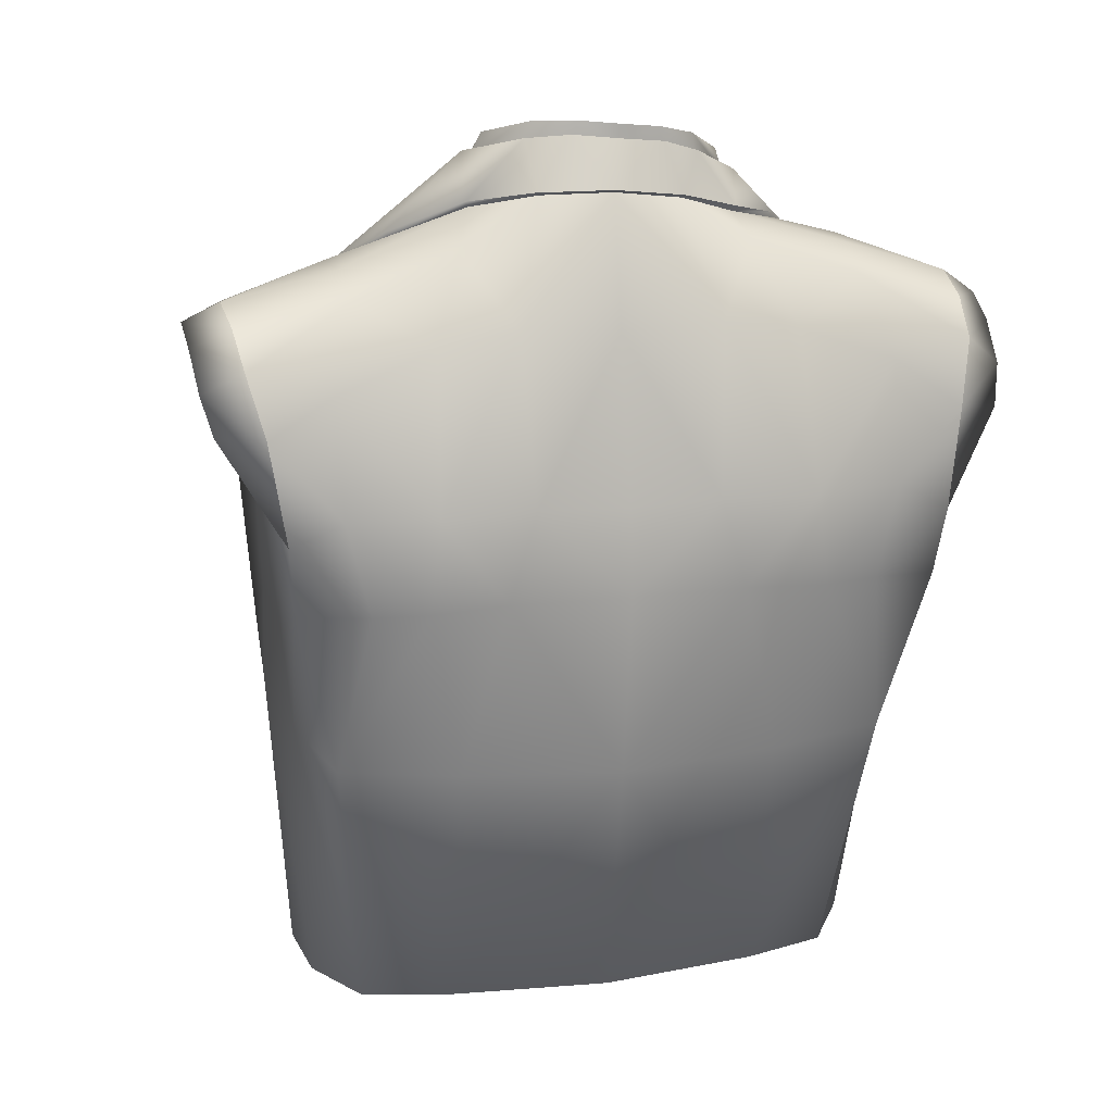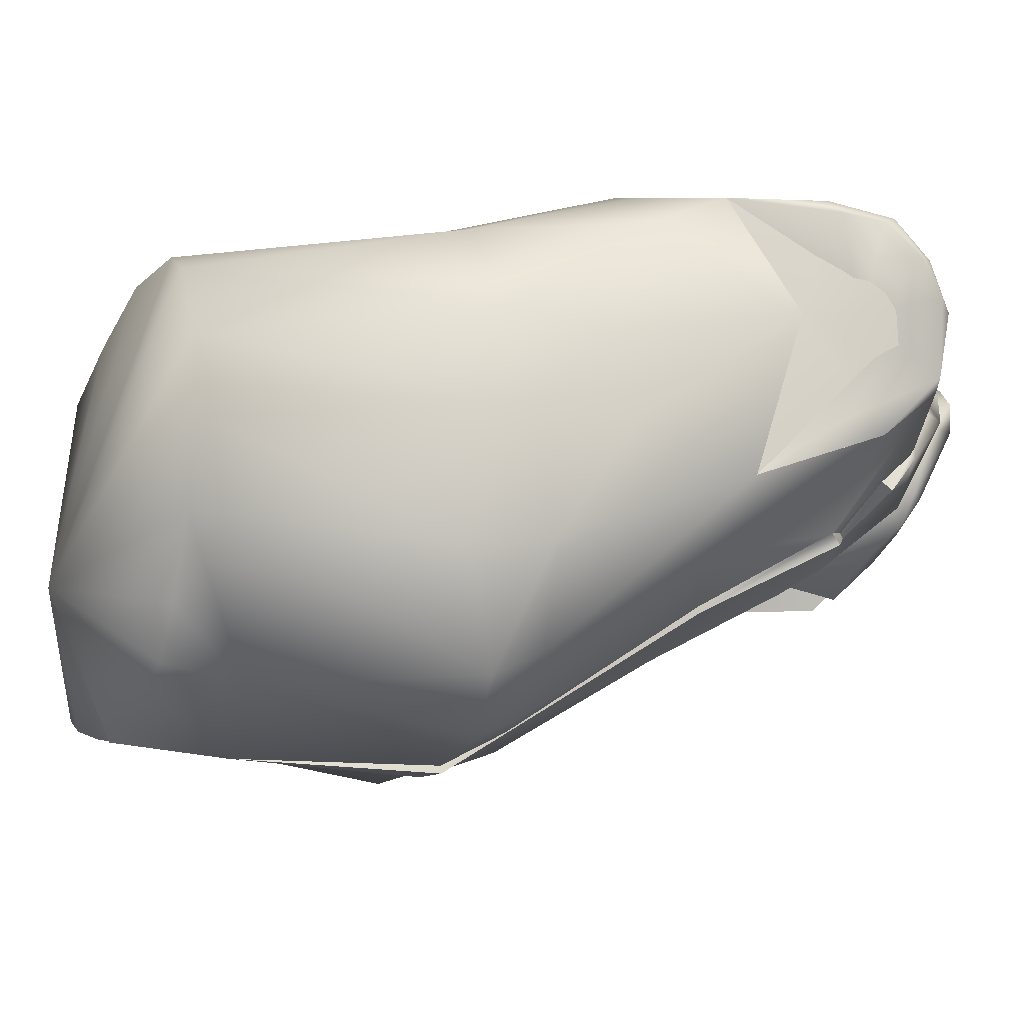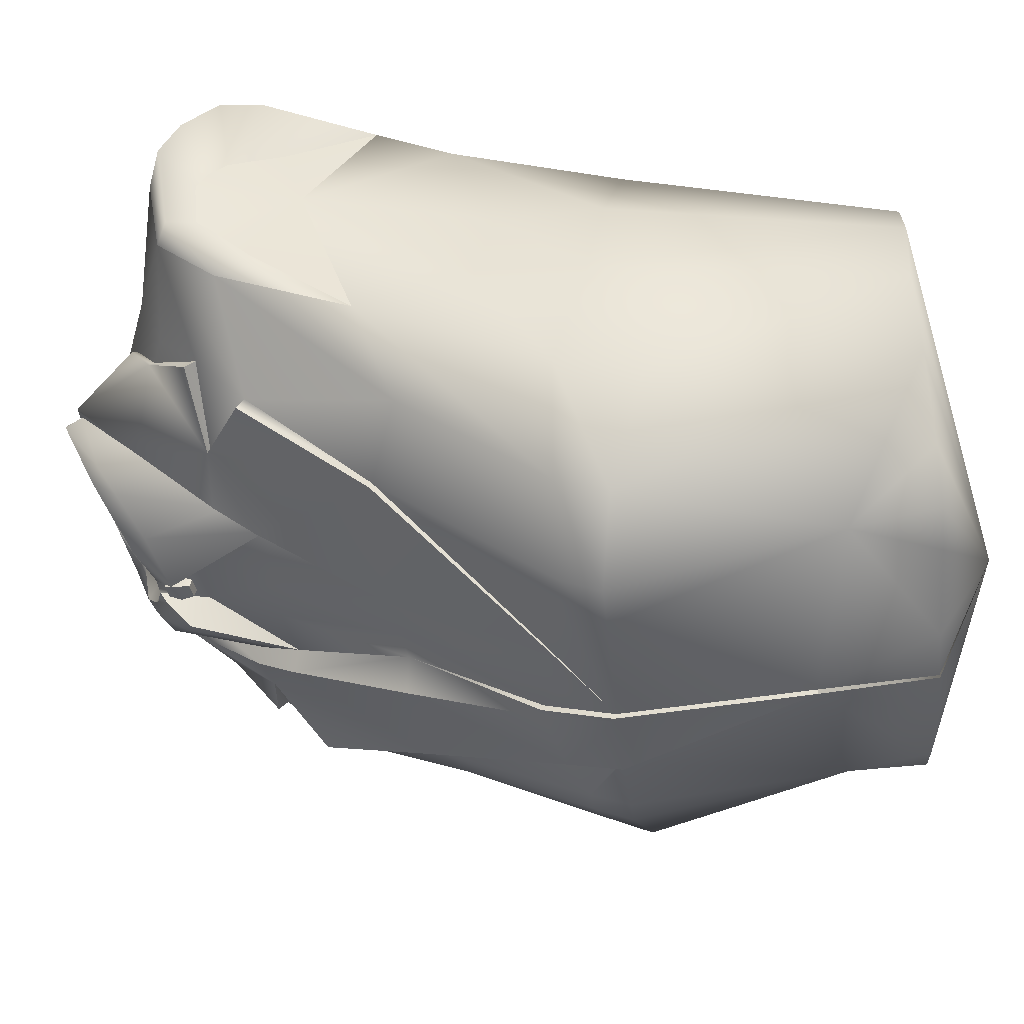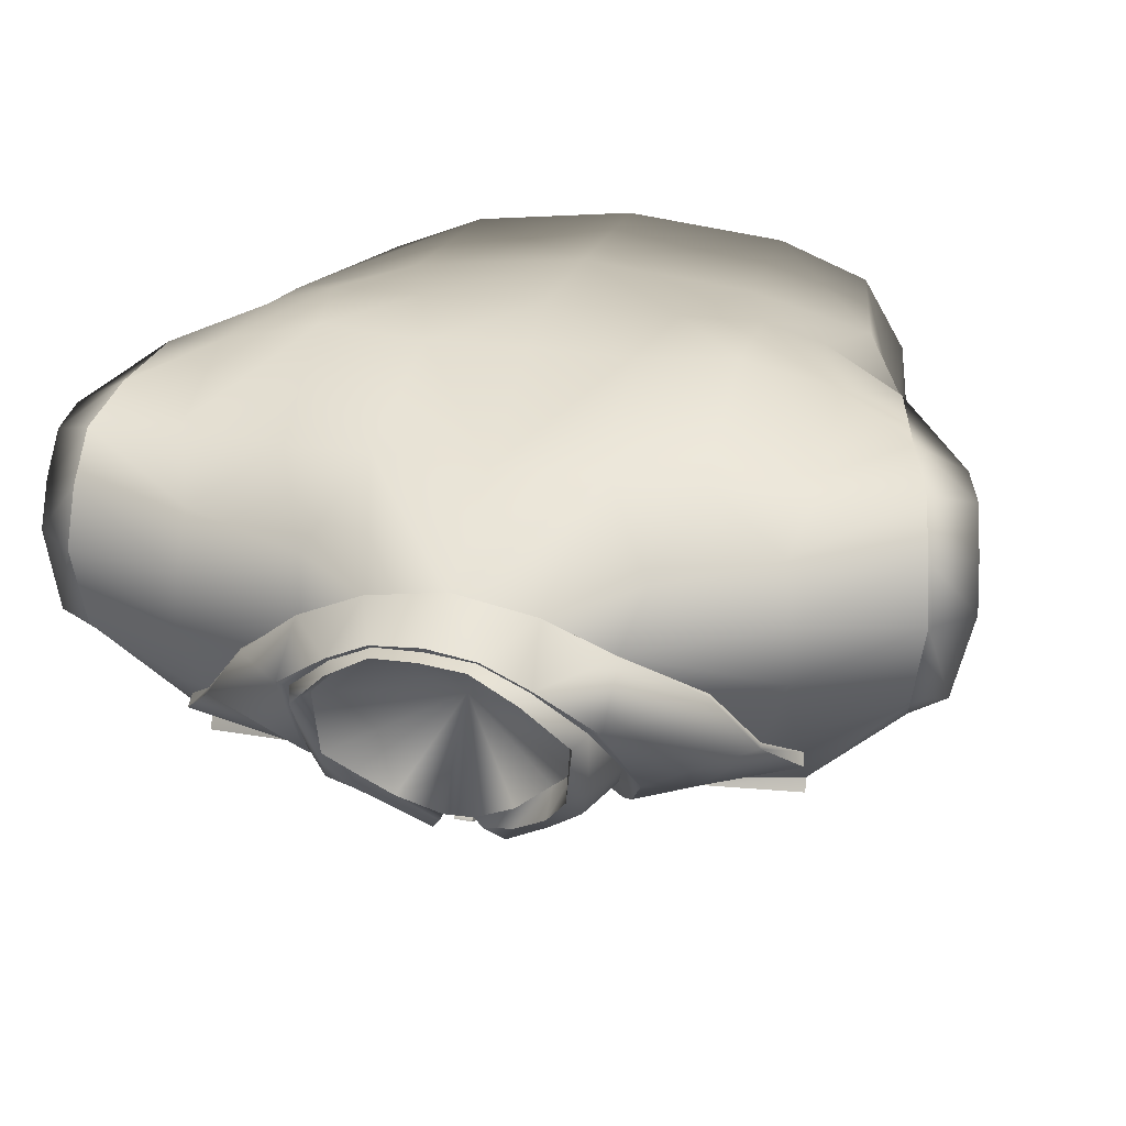
<metadata>
{"format":"obj","ext":"obj","renderer":"f3d","projection":"perspective","resolution":1024,"background":"white","views":[{"elev":16.8,"azim":-13.5,"up":"+Y"},{"elev":-12.3,"azim":71.0,"up":"+Z"},{"elev":-43.0,"azim":-83.1,"up":"+Z"},{"elev":28.0,"azim":-169.2,"up":"+Z"}]}
</metadata>
<code>
o PAZ
v -0.004814 1.545 -0.5484
v 0.000956 1.179 -0.8109
v -0.1341 1.538 -0.5225
v -0.0699 1.867 -0.4076
v -0.2465 1.853 -0.3822
v 0.0522 1.868 -0.4061
v 0.1239 1.54 -0.5195
v 0.2284 1.857 -0.3767
v 0.3212 2.357 0.03424
v 0.2823 2.33 0.05249
v 0.2297 2.41 0.1401
v 0.1883 2.348 0.1542
v 0.1293 2.436 0.206
v 0.101 2.367 0.2019
v 0.02826 2.446 0.2115
v 0.01326 2.368 0.1947
v 0.2751 2.301 -0.1116
v 0.2823 2.279 -0.1465
v 0.32 2.249 -0.1314
v 0.2912 2.221 -0.219
v 0.3051 2.154 -0.1588
v 0.2677 1.96 -0.3243
v 0.02443 2.405 0.213
v 0.1324 2.395 0.2075
v 0.232 2.363 0.1486
v 0.3362 2.302 0.04339
v 0.1418 2.213 -0.2879
v 0.2208 2.262 -0.1738
v 0.2253 2.241 -0.2271
v 0.1975 2.152 -0.3055
v 0.08656 2.119 -0.387
v 0.05736 2.178 -0.3282
v 0.1397 2.231 -0.2428
v 0.04513 2.199 -0.2983
v -0.2865 2.306 -0.1394
v -0.2716 2.413 0.02635
v -0.2434 2.329 -0.1535
v -0.2631 2.253 -0.2256
v -0.1925 2.28 -0.2327
v -0.1799 2.188 -0.3105
v -0.1144 2.237 -0.2913
v -0.07507 2.134 -0.3891
v -0.0368 2.187 -0.3295
v -0.2568 2.331 0.05043
v -0.1621 2.349 0.1528
v -0.1744 2.449 0.1347
v -0.07442 2.368 0.2012
v -0.0727 2.455 0.2033
v -0.3327 2.15 -0.1663
v -0.2886 1.956 -0.3309
v -0.1971 2.236 -0.1754
v -0.2507 2.275 -0.1136
v -0.1858 2.402 0.1431
v -0.08338 2.415 0.2047
v -0.1165 2.231 -0.2438
v 0.07405 2.069 -0.3036
v -0.07424 2.083 -0.3055
v -0.02236 2.199 -0.2985
v 0.01138 2.199 -0.2984
v -0.2973 2.363 0.03558
v 0.2589 1.147 -0.8004
v 0.02814 1.186 -0.8244
v 0.1788 1.552 -0.5939
v 0.2694 1.876 -0.4174
v 0.001069 1.186 -0.8247
v -0.0105 1.008 -0.8885
v 0.1661 1.002 -0.8997
v 0.3019 1.98 -0.3515
v 0.4508 1.969 -0.302
v 0.3459 2.181 -0.1861
v -0.02405 1.001 -0.8749
v -0.02394 1.007 -0.8887
v -0.2869 1.872 -0.4239
v -0.3224 1.975 -0.3588
v -0.3732 2.176 -0.1945
v -0.1874 1.55 -0.5981
v -0.1957 1.144 -0.8057
v -0.4722 1.962 -0.3128
v 0.2589 1.148 -0.7936
v 0.1592 1.002 -0.8795
v -0.1957 1.144 -0.799
v 0.8772 2.01 0.3049
v 0.6198 2.134 0.1863
v 0.6074 2.081 0.3148
v 0.8684 1.924 0.4039
v 0.6722 1.883 0.4148
v 0.8419 1.759 0.4396
v 0.6708 1.585 0.4772
v 0.447 1.585 0.5312
v 0.4236 1.97 0.4222
v 0.3405 2.172 0.2824
v -0.01935 1.983 0.4184
v -0.01743 1.578 0.5099
v 0.2095 1.585 0.5119
v 0.2292 2.004 0.442
v 0.2706 1.362 0.5247
v -0.01605 1.361 0.5286
v 0.3933 0.8892 0.4006
v 0.6976 0.9018 0.3204
v 0.4766 1.354 0.5226
v 0.6228 1.349 0.4736
v 0.8239 1.5 0.424
v 0.8256 1.306 0.339
v 0.7813 0.9534 0.1202
v 0.8428 1.202 0.06124
v 0.8221 0.9963 -0.1329
v -0.01142 0.8766 0.4385
v 0.5251 1.547 -0.5264
v 0.6658 1.854 -0.367
v 0.5248 1.54 -0.5127
v 0.6651 1.835 -0.3394
v 0.4507 1.962 -0.2882
v 0.6592 1.976 -0.1998
v 0.6622 2.003 -0.2202
v 0.5775 2.099 -0.1051
v 0.5783 2.113 -0.1122
v 0.4738 2.178 0.04715
v 0.4744 2.192 0.04703
v 0.8582 1.255 -0.1414
v -0.8235 1.251 -0.1306
v -0.8263 0.9797 -0.1477
v -0.8071 1.203 0.07353
v -0.7854 0.9365 0.108
v -0.8053 1.312 0.3508
v -0.7058 0.8884 0.3085
v -0.6361 1.334 0.4661
v -0.5012 1.346 0.5131
v -0.6945 1.569 0.467
v -0.4769 1.578 0.522
v -0.7008 1.862 0.4085
v -0.4603 1.963 0.413
v -0.6441 2.063 0.3066
v -0.3787 2.167 0.2739
v -0.6575 2.115 0.1779
v -0.3346 2.25 0.1555
v -0.9237 2.012 0.3055
v -0.9085 1.927 0.406
v -0.8677 1.772 0.4465
v -0.8238 1.507 0.4334
v -0.4104 0.8834 0.3921
v -0.3146 1.358 0.518
v -0.2433 1.582 0.5067
v -0.268 2 0.4363
v -0.1781 2.286 0.2442
v -0.002098 2.293 0.28
v -0.5351 1.537 -0.5376
v -0.535 1.531 -0.5238
v -0.6846 1.842 -0.3813
v -0.6841 1.822 -0.3537
v -0.4724 1.955 -0.299
v -0.6914 1.981 -0.2289
v -0.6877 1.955 -0.2084
v -0.6101 2.098 -0.1224
v -0.609 2.084 -0.1153
v -0.5114 2.18 0.03825
v -0.5104 2.166 0.03841
v -0.3408 2.264 0.1617
v -0.1846 2.294 0.2507
v -0.001919 2.3 0.2934
v 0.02494 2.413 0.2262
v -0.08949 2.423 0.2112
v -0.1919 2.41 0.1496
v -0.3234 2.371 0.04106
v -0.2969 2.361 0.03496
v 0.1396 2.401 0.2143
v 0.2393 2.369 0.1554
v 0.3639 2.306 0.05022
v 0.1803 2.276 0.2552
v 0.3351 2.232 0.1702
v 0.3278 2.219 0.1638
v 0.1733 2.27 0.2487
v 0.3816 0.2538 0.2792
v 0.6067 0.2379 0.1805
v 0.7173 0.2448 -0.000949
v 0.7467 0.2559 -0.1971
v -0.01781 0.2442 0.3216
v -0.4159 0.2332 0.2695
v -0.02539 0.5115 -0.8606
v -0.02549 0.5121 -0.847
v -0.6371 0.2057 0.1654
v -0.7429 0.2071 -0.01869
v -0.7675 0.2168 -0.2155
v 0.4573 0.9984 -0.842
v 0.4561 1.101 -0.7969
v 0.6651 1.092 -0.6721
v 0.6735 0.9619 -0.7299
v 0.8048 1.079 -0.4256
v 0.7795 0.8677 -0.4481
v 0.3682 1.1 -0.8183
v 0.1659 1.002 -0.8794
v 0.3626 0.9972 -0.8635
v 0.8666 2.021 -0.02059
v 0.6419 2.077 -0.104
v 0.6288 2.139 0.05773
v 0.8873 2.051 0.1735
v 0.8729 1.543 -0.2617
v 0.7241 1.47 -0.442
v 0.8717 1.876 -0.1399
v 0.6956 0.2448 -0.4006
v 0.4459 0.44 -0.7445
v -0.7812 0.8562 -0.4663
v -0.8101 1.067 -0.4445
v -0.67 0.952 -0.7456
v -0.6649 1.082 -0.6876
v -0.4519 0.9917 -0.8527
v -0.4531 1.095 -0.8075
v -0.3566 0.9919 -0.8719
v -0.3648 1.095 -0.8269
v -0.8636 1.536 -0.2555
v -0.7327 1.449 -0.4519
v -0.6755 2.055 -0.1122
v -0.9078 2.018 -0.02047
v -0.6659 2.119 0.04931
v -0.9352 2.05 0.1729
v -0.8967 1.871 -0.1382
v -0.4874 0.4183 -0.7511
v -0.7104 0.2085 -0.4177
v -0.02187 2.132 -0.3069
v -0.01196 2.165 -0.3149
v -0.02093 2.138 -0.3411
v -0.01119 2.171 -0.3286
v 0.03282 2.133 -0.3404
v 0.02922 2.168 -0.3281
v 0.03188 2.127 -0.3062
v 0.02845 2.161 -0.3144
v 0.02214 2.094 -0.3186
v 0.02296 2.1 -0.3392
v -0.01745 2.103 -0.3398
v -0.01826 2.098 -0.3192
v 0.9588 1.739 0.3698
v 0.9657 1.993 0.1837
v 0.9642 1.942 0.2794
v 0.9658 1.847 0.3561
v 0.9339 1.996 -0.004883
v 0.8954 1.757 -0.1194
v -1.031 2.01 0.1907
v -1.024 1.963 0.2921
v -1.012 1.873 0.3749
v -0.9841 1.774 0.3958
v -0.984 1.981 -0.02604
v -0.9174 1.772 -0.1378
v 0.01232 2.089 -0.05927
v -0.7921 1.862 0.1743
v 0.8579 1.677 0.1439
v -0.8694 1.678 0.1494
v 0.8104 1.854 0.1706
v 0.4856 0.2354 -0.7118
v 0.588 0.2404 -0.5941
v 0.3854 0.2297 -0.7539
v 0.1463 0.2155 -0.8116
v -0.6013 0.2001 -0.6146
v -0.5004 0.198 -0.7226
v -0.1514 0.2129 -0.8114
v -0.3982 0.2014 -0.7615
v -0.0115 0.2167 -0.8198
v -0.01892 0.2161 -0.8333
v -0.01048 0.05278 -0.4636
f 1 2 3
f 1 3 4
f 4 3 5
f 4 6 1
f 1 6 7
f 1 7 2
f 8 7 6
f 9 10 11
f 11 10 12
f 11 12 13
f 13 12 14
f 13 14 15
f 15 14 16
f 17 10 9
f 17 9 18
f 18 9 19
f 18 19 20
f 20 19 21
f 20 21 22
f 23 24 13
f 13 24 25
f 13 25 11
f 11 25 26
f 11 26 9
f 27 28 29
f 27 29 30
f 30 29 20
f 30 20 22
f 18 20 29
f 18 29 17
f 17 29 28
f 22 8 30
f 30 8 31
f 30 31 27
f 27 32 33
f 33 32 34
f 9 26 19
f 19 26 21
f 23 13 15
f 35 36 37
f 35 37 38
f 38 37 39
f 38 39 40
f 40 39 41
f 40 41 42
f 42 41 43
f 44 36 45
f 45 36 46
f 45 46 47
f 47 46 48
f 47 48 16
f 16 48 15
f 49 35 38
f 49 38 50
f 50 38 40
f 50 40 5
f 5 40 42
f 51 41 39
f 51 39 52
f 52 39 37
f 52 37 44
f 53 54 48
f 48 54 23
f 48 23 15
f 41 55 43
f 44 37 36
f 46 53 48
f 8 56 31
f 31 56 34
f 31 34 32
f 57 5 42
f 57 42 58
f 58 42 43
f 34 56 59
f 59 56 57
f 59 57 58
f 4 57 56
f 4 56 6
f 6 56 8
f 4 5 57
f 32 27 31
f 33 28 27
f 43 55 58
f 41 51 55
f 36 35 60
f 36 60 46
f 46 60 53
f 60 35 49
f 61 62 63
f 63 62 7
f 63 7 64
f 64 7 8
f 64 8 22
f 2 7 65
f 65 7 62
f 65 62 66
f 66 62 61
f 66 61 67
f 64 22 68
f 64 68 69
f 69 68 70
f 22 21 68
f 68 21 70
f 71 65 72
f 72 65 66
f 71 2 65
f 5 3 73
f 5 73 50
f 50 73 74
f 50 74 49
f 49 74 75
f 76 3 2
f 76 2 77
f 77 2 71
f 75 74 78
f 78 74 73
f 76 73 3
f 61 79 67
f 67 79 80
f 71 81 77
f 82 83 84
f 82 84 85
f 85 84 86
f 85 86 87
f 87 86 88
f 89 88 86
f 89 86 90
f 90 86 84
f 90 84 91
f 91 84 83
f 92 93 94
f 92 94 95
f 95 94 89
f 95 89 90
f 89 94 96
f 96 94 97
f 98 99 100
f 88 100 101
f 91 95 90
f 87 88 102
f 102 88 101
f 102 101 103
f 103 101 99
f 103 99 104
f 103 104 105
f 105 104 106
f 98 100 96
f 98 96 107
f 107 96 97
f 96 100 89
f 89 100 88
f 97 94 93
f 101 100 99
f 61 63 108
f 108 63 64
f 108 64 69
f 109 108 69
f 79 61 110
f 110 61 108
f 110 108 111
f 111 108 109
f 111 109 112
f 112 109 69
f 112 69 113
f 113 69 114
f 113 114 115
f 115 114 116
f 115 116 117
f 117 116 118
f 114 69 116
f 116 69 70
f 119 105 106
f 120 121 122
f 122 121 123
f 122 123 124
f 124 123 125
f 124 125 126
f 126 125 127
f 126 127 128
f 128 127 129
f 128 129 130
f 130 129 131
f 130 131 132
f 132 131 133
f 132 133 134
f 134 133 135
f 134 136 132
f 132 136 137
f 132 137 130
f 130 137 138
f 130 138 128
f 128 138 139
f 128 139 126
f 126 139 124
f 127 125 140
f 127 140 141
f 141 140 107
f 141 107 97
f 93 92 142
f 142 92 143
f 142 143 129
f 129 143 131
f 129 127 141
f 129 141 142
f 142 141 97
f 133 131 143
f 133 143 144
f 144 143 145
f 92 145 143
f 133 144 135
f 77 81 146
f 146 81 147
f 146 147 148
f 148 147 149
f 148 149 78
f 78 149 150
f 78 150 151
f 151 150 152
f 151 152 153
f 153 152 154
f 153 154 155
f 155 154 156
f 155 156 157
f 157 156 135
f 157 135 158
f 158 135 144
f 158 144 159
f 159 144 145
f 160 23 161
f 161 23 54
f 161 54 162
f 162 54 53
f 162 53 163
f 163 53 164
f 163 164 75
f 75 164 49
f 159 160 161
f 159 161 158
f 158 161 162
f 158 162 157
f 157 162 163
f 157 163 155
f 155 163 153
f 153 163 75
f 23 160 24
f 24 160 165
f 24 165 25
f 25 165 166
f 25 166 26
f 26 166 167
f 26 167 70
f 160 159 165
f 165 159 168
f 165 168 166
f 166 168 169
f 166 169 167
f 170 169 171
f 171 169 168
f 171 168 145
f 145 168 159
f 21 26 70
f 73 76 146
f 73 146 78
f 78 146 148
f 146 76 77
f 170 171 91
f 151 153 78
f 78 153 75
f 93 142 97
f 98 172 99
f 99 172 173
f 99 173 104
f 104 173 174
f 104 174 106
f 106 174 175
f 172 98 107
f 172 107 176
f 176 107 177
f 80 178 67
f 179 72 178
f 178 72 66
f 178 66 67
f 179 71 72
f 170 91 83
f 145 92 95
f 145 95 171
f 171 95 91
f 169 170 118
f 169 118 167
f 167 118 116
f 167 116 70
f 118 170 117
f 107 140 177
f 177 140 125
f 177 125 180
f 180 125 123
f 180 123 181
f 181 123 121
f 181 121 182
f 183 184 185
f 183 185 186
f 186 185 187
f 186 187 188
f 80 79 189
f 80 189 190
f 190 189 191
f 189 184 191
f 191 184 183
f 111 112 113
f 111 113 192
f 192 113 193
f 192 193 194
f 194 193 115
f 83 82 195
f 83 195 194
f 194 195 192
f 115 117 194
f 115 193 113
f 119 106 187
f 119 187 196
f 196 187 185
f 196 185 197
f 197 185 184
f 197 184 110
f 110 184 189
f 110 189 79
f 198 196 197
f 198 197 111
f 111 197 110
f 106 188 187
f 198 111 192
f 188 106 175
f 188 175 199
f 191 183 200
f 191 200 190
f 190 200 178
f 190 178 80
f 200 183 186
f 200 186 199
f 199 186 188
f 83 194 170
f 170 194 117
f 201 202 203
f 203 202 204
f 203 204 205
f 205 204 206
f 205 206 207
f 207 206 208
f 207 208 71
f 71 208 81
f 121 120 202
f 202 120 209
f 202 209 204
f 204 209 210
f 204 210 206
f 206 210 147
f 206 147 208
f 208 147 81
f 154 152 211
f 211 152 212
f 211 212 213
f 213 212 214
f 213 214 134
f 134 214 136
f 210 209 215
f 210 215 149
f 149 215 212
f 149 212 152
f 156 154 213
f 156 213 135
f 135 213 134
f 210 149 147
f 149 152 150
f 202 201 121
f 154 211 213
f 203 205 216
f 216 205 207
f 216 207 179
f 179 207 71
f 182 201 217
f 216 217 203
f 203 217 201
f 121 201 182
f 218 219 220
f 220 219 221
f 220 221 222
f 222 221 223
f 222 223 224
f 224 223 225
f 224 226 222
f 222 226 227
f 222 227 220
f 220 227 228
f 220 228 229
f 218 224 225
f 218 225 219
f 219 225 221
f 227 226 228
f 228 226 229
f 225 223 221
f 229 218 220
f 229 226 218
f 218 226 224
f 102 230 87
f 232 82 85
f 232 85 233
f 233 85 87
f 233 87 230
f 231 234 195
f 195 234 192
f 232 231 82
f 82 231 195
f 198 235 196
f 192 234 198
f 198 234 235
f 214 236 136
f 136 236 237
f 136 237 137
f 137 237 238
f 137 238 138
f 138 238 239
f 138 239 139
f 214 212 240
f 240 212 215
f 240 215 241
f 215 209 241
f 236 214 240
f 216 251 217
f 10 17 242
f 44 45 242
f 33 34 242
f 51 52 242
f 16 14 242
f 47 16 242
f 28 33 242
f 12 10 242
f 34 59 242
f 17 28 242
f 58 55 242
f 14 12 242
f 45 47 242
f 52 44 242
f 59 58 242
f 55 51 242
f 137 138 245
f 209 215 245
f 136 137 245
f 209 120 245
f 214 136 245
f 138 139 245
f 122 124 245
f 212 214 245
f 120 122 245
f 215 212 245
f 124 139 245
f 240 241 243
f 136 214 243
f 215 209 243
f 241 209 243
f 236 240 243
f 214 212 243
f 237 236 243
f 137 136 243
f 139 138 243
f 238 237 243
f 139 239 243
f 239 238 243
f 212 215 243
f 138 137 243
f 102 103 244
f 105 119 244
f 82 195 244
f 102 87 244
f 192 198 244
f 119 196 244
f 85 82 244
f 195 192 244
f 103 105 244
f 198 196 244
f 87 85 244
f 232 233 246
f 87 102 246
f 230 102 246
f 195 82 246
f 196 198 246
f 192 195 246
f 235 234 246
f 196 235 246
f 234 231 246
f 198 192 246
f 82 85 246
f 233 230 246
f 85 87 246
f 231 232 246
f 199 248 200
f 249 250 178 200
f 247 249 200
f 248 247 200
f 254 252 216
f 253 254 216 179
f 252 251 216
f 255 253 179
f 250 256 178
f 252 254 257
f 182 217 257
f 250 249 257
f 254 253 257
f 174 173 257
f 249 247 257
f 176 177 257
f 251 252 257
f 247 248 257
f 199 175 257
f 217 251 257
f 180 181 257
f 175 174 257
f 173 172 257
f 172 176 257
f 177 180 257
f 253 255 257
f 181 182 257
f 248 199 257
f 256 250 257

</code>
